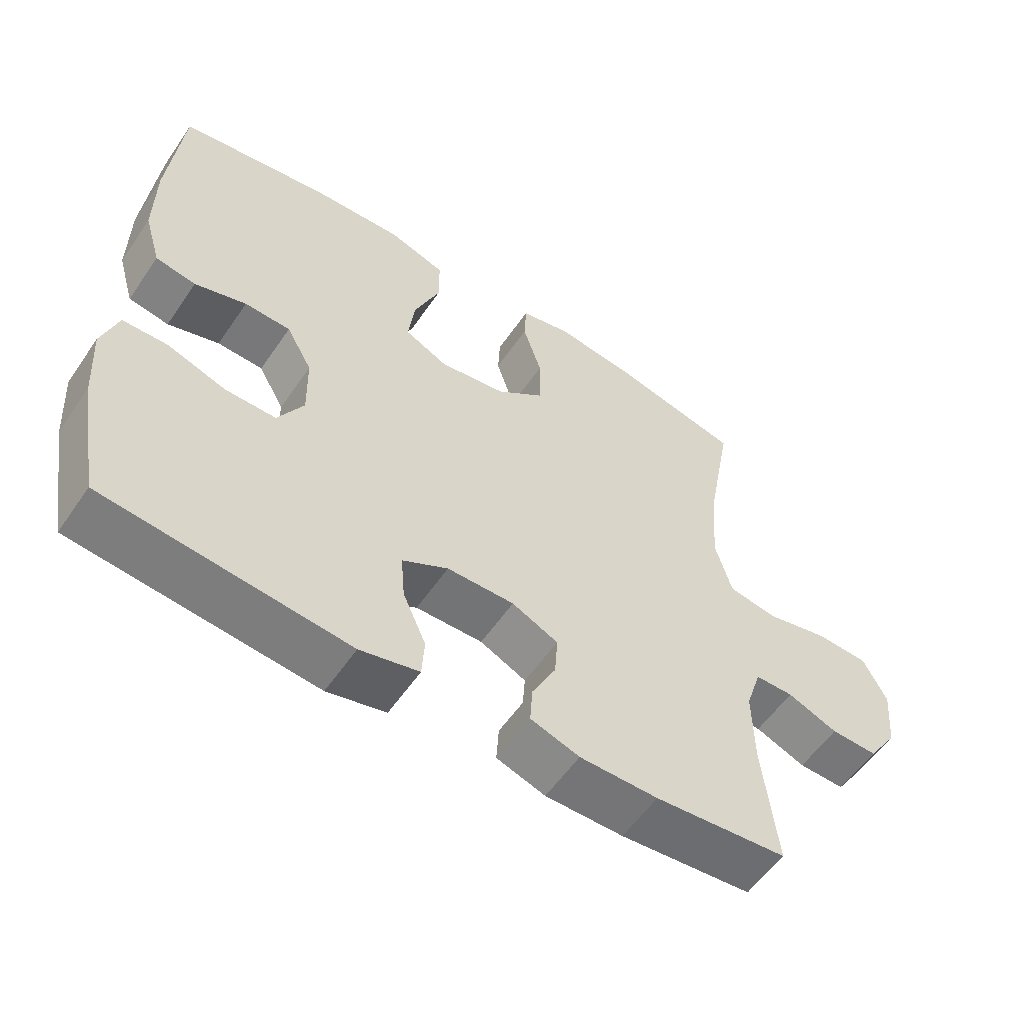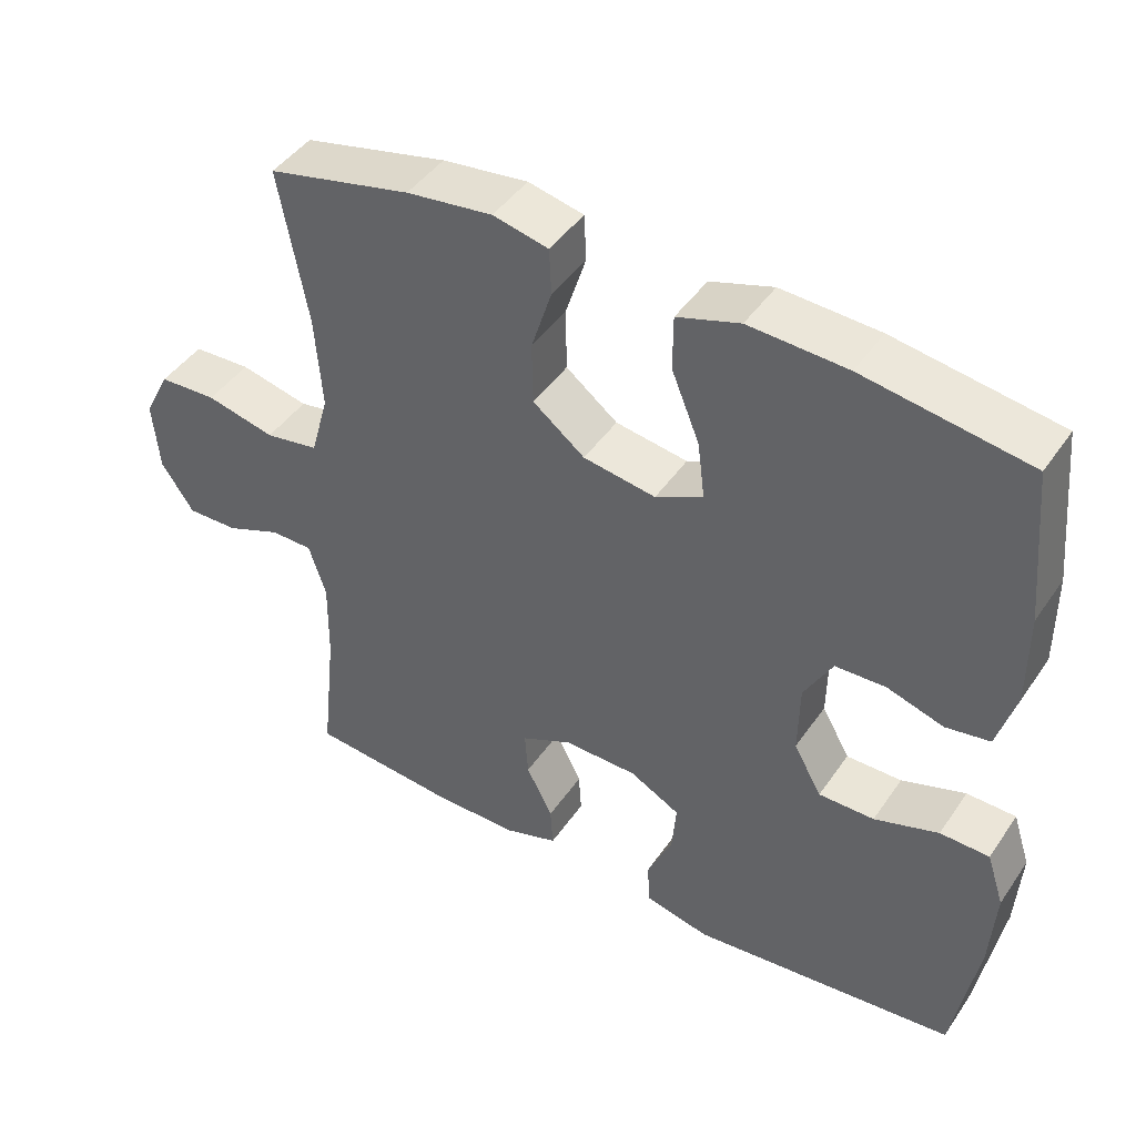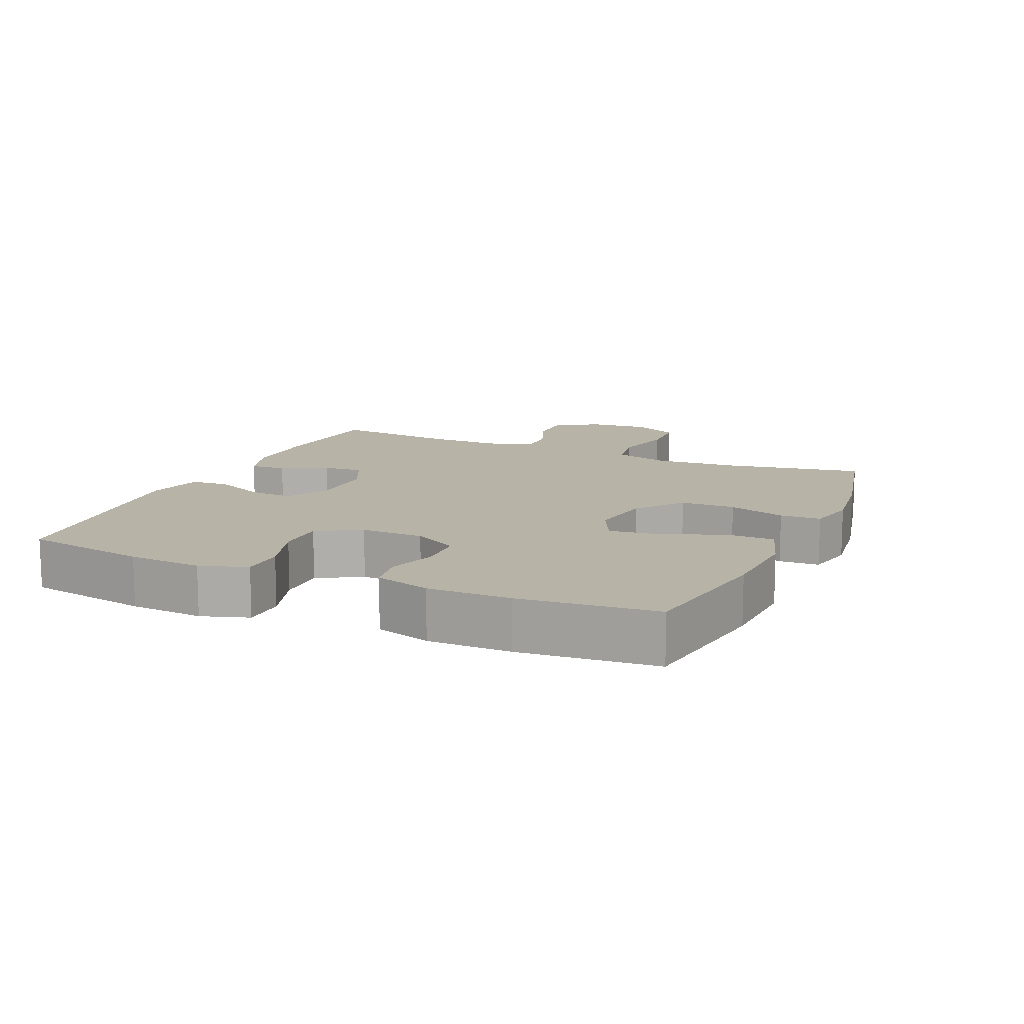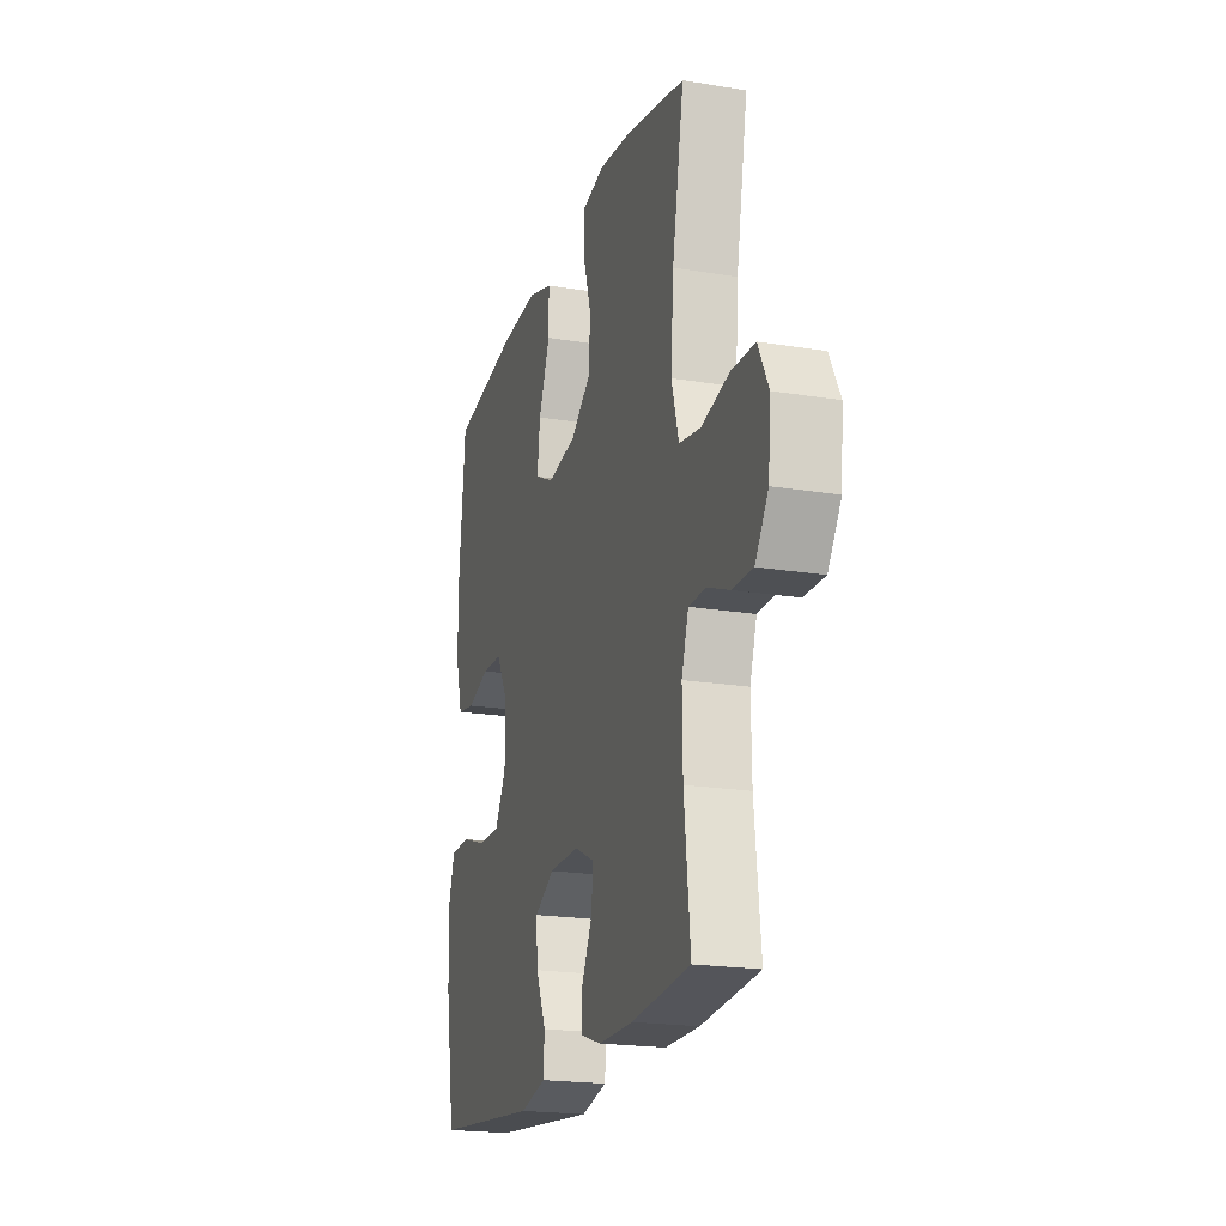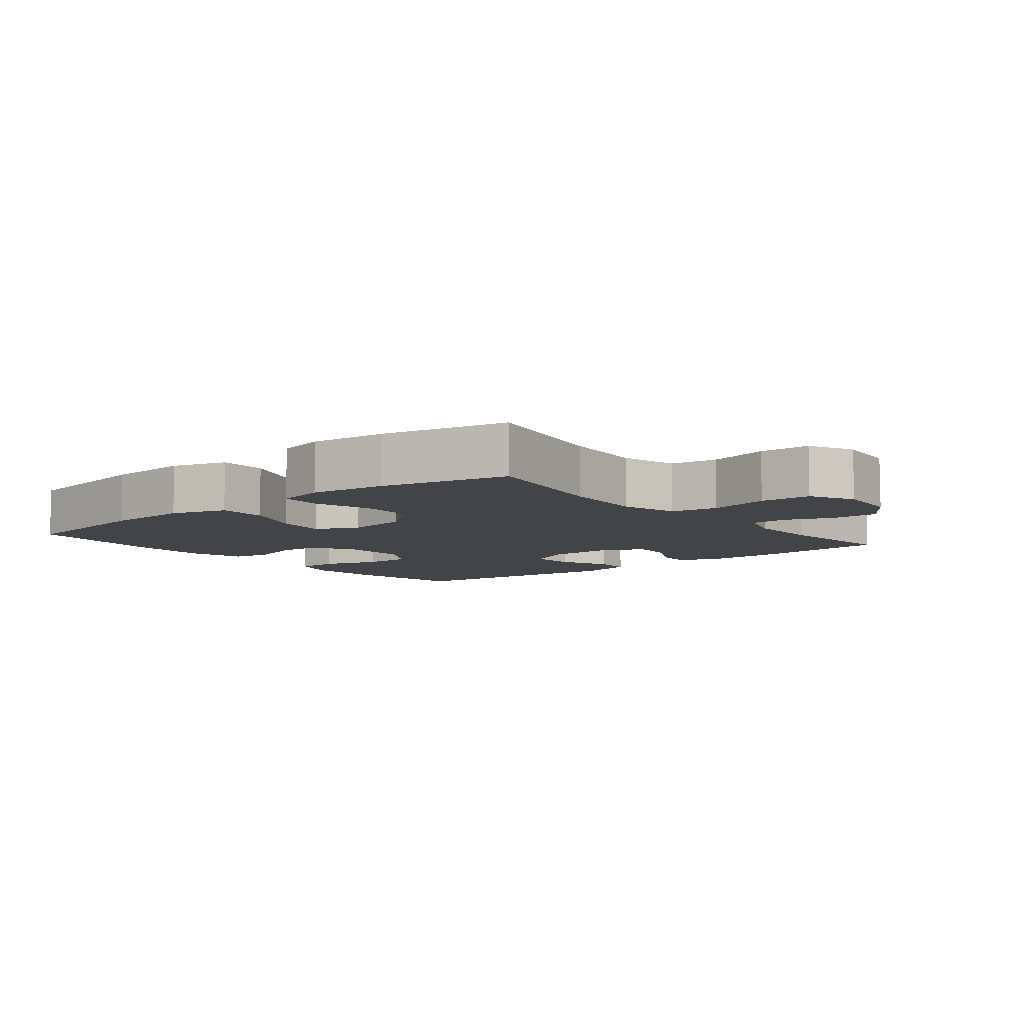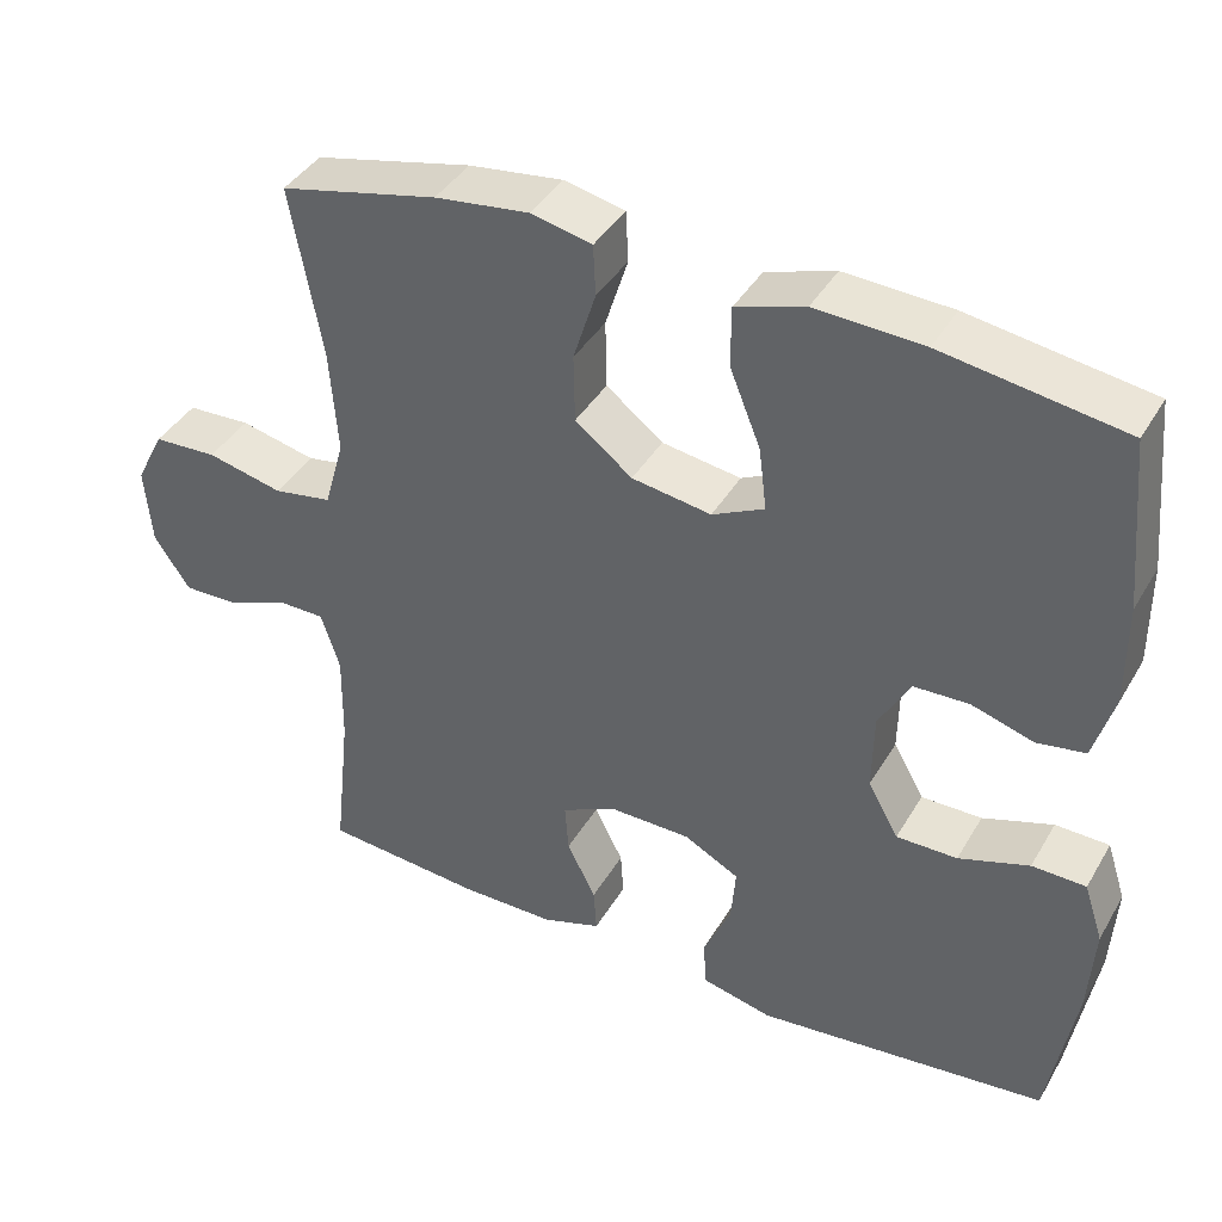
<metadata>
{"format":"obj","ext":"obj","renderer":"f3d","projection":"perspective","resolution":1024,"background":"white","views":[{"elev":-56.6,"azim":-34.0,"up":"+Z"},{"elev":44.4,"azim":-147.9,"up":"+Z"},{"elev":12.8,"azim":-66.2,"up":"+Y"},{"elev":-20.2,"azim":73.2,"up":"+Z"},{"elev":-7.9,"azim":39.1,"up":"+Y"},{"elev":40.1,"azim":-152.2,"up":"+Z"}]}
</metadata>
<code>
o path8480
v 0.4451 0.0375 -0.3123
v 0.4436 0.0375 -0.1989
v 0.4671 0.0375 -0.1265
v 0.5249 0.0375 -0.126
v 0.6004 0.0375 -0.1561
v 0.6707 0.0375 -0.1577
v 0.7153 0.0375 -0.09117
v 0.7239 0.0375 0.005448
v 0.6886 0.0375 0.07454
v 0.6091 0.0375 0.07806
v 0.5145 0.0375 0.05615
v 0.4415 0.0375 0.06853
v 0.4166 0.0375 0.1562
v 0.4264 0.0375 0.2855
v 0.4658 0.0375 0.499
v 0.2688 0.0375 0.5435
v 0.1512 0.0375 0.5583
v 0.07512 0.0375 0.5413
v 0.07222 0.0375 0.4781
v 0.1003 0.0375 0.3894
v 0.09878 0.0375 0.3046
v 0.0275 0.0375 0.2492
v -0.07175 0.0375 0.2338
v -0.1368 0.0375 0.2654
v -0.1269 0.0375 0.3437
v -0.08826 0.0375 0.4389
v -0.0886 0.0375 0.5138
v -0.1747 0.0375 0.5413
v -0.3094 0.0375 0.5344
v -0.5359 0.0375 0.499
v -0.5559 0.0375 0.2867
v -0.5564 0.0375 0.1587
v -0.531 0.0375 0.07268
v -0.4704 0.0375 0.0625
v -0.3929 0.0375 0.08651
v -0.3239 0.0375 0.08421
v -0.285 0.0375 0.01493
v -0.2832 0.0375 -0.08288
v -0.3217 0.0375 -0.1509
v -0.3979 0.0375 -0.1506
v -0.4856 0.0375 -0.1216
v -0.553 0.0375 -0.1231
v -0.5769 0.0375 -0.1966
v -0.5695 0.0375 -0.311
v -0.5359 0.0375 -0.503
v -0.1716 0.0375 -0.5397
v -0.08318 0.0375 -0.5188
v -0.07953 0.0375 -0.4596
v -0.1142 0.0375 -0.3817
v -0.12 0.0375 -0.313
v -0.05134 0.0375 -0.2761
v 0.04968 0.0375 -0.2746
v 0.1192 0.0375 -0.3074
v 0.1147 0.0375 -0.3694
v 0.07872 0.0375 -0.4405
v 0.07515 0.0375 -0.4968
v 0.1486 0.0375 -0.5207
v 0.2664 0.0375 -0.5207
v 0.4658 0.0375 -0.503
v 0.4451 -0.0375 -0.3123
v 0.4436 -0.0375 -0.1989
v 0.4671 -0.0375 -0.1265
v 0.5249 -0.0375 -0.126
v 0.6004 -0.0375 -0.1561
v 0.6707 -0.0375 -0.1577
v 0.7153 -0.0375 -0.09117
v 0.7239 -0.0375 0.005448
v 0.6886 -0.0375 0.07454
v 0.6091 -0.0375 0.07806
v 0.5145 -0.0375 0.05615
v 0.4415 -0.0375 0.06853
v 0.4166 -0.0375 0.1562
v 0.4264 -0.0375 0.2855
v 0.4658 -0.0375 0.499
v 0.2688 -0.0375 0.5435
v 0.1512 -0.0375 0.5583
v 0.07512 -0.0375 0.5413
v 0.07222 -0.0375 0.4781
v 0.1003 -0.0375 0.3894
v 0.09878 -0.0375 0.3046
v 0.0275 -0.0375 0.2492
v -0.07175 -0.0375 0.2338
v -0.1368 -0.0375 0.2654
v -0.1269 -0.0375 0.3437
v -0.08826 -0.0375 0.4389
v -0.0886 -0.0375 0.5138
v -0.1747 -0.0375 0.5413
v -0.3094 -0.0375 0.5344
v -0.5359 -0.0375 0.499
v -0.5559 -0.0375 0.2867
v -0.5564 -0.0375 0.1587
v -0.531 -0.0375 0.07268
v -0.4704 -0.0375 0.0625
v -0.3929 -0.0375 0.08651
v -0.3239 -0.0375 0.08421
v -0.285 -0.0375 0.01493
v -0.2832 -0.0375 -0.08288
v -0.3217 -0.0375 -0.1509
v -0.3979 -0.0375 -0.1506
v -0.4856 -0.0375 -0.1216
v -0.553 -0.0375 -0.1231
v -0.5769 -0.0375 -0.1966
v -0.5695 -0.0375 -0.311
v -0.5359 -0.0375 -0.503
v -0.1716 -0.0375 -0.5397
v -0.08318 -0.0375 -0.5188
v -0.07953 -0.0375 -0.4596
v -0.1142 -0.0375 -0.3817
v -0.12 -0.0375 -0.313
v -0.05134 -0.0375 -0.2761
v 0.04968 -0.0375 -0.2746
v 0.1192 -0.0375 -0.3074
v 0.1147 -0.0375 -0.3694
v 0.07872 -0.0375 -0.4405
v 0.07515 -0.0375 -0.4968
v 0.1486 -0.0375 -0.5207
v 0.2664 -0.0375 -0.5207
v 0.4658 -0.0375 -0.503
v 0.7153 0.0375 -0.09117
v 0.7239 0.0375 0.005448
v 0.6886 0.0375 0.07454
v 0.6886 0.0375 0.07454
v 0.6707 0.0375 -0.1577
v 0.6091 0.0375 0.07806
v 0.6004 0.0375 -0.1561
v 0.5145 0.0375 0.05615
v 0.5249 0.0375 -0.126
v 0.4671 0.0375 -0.1265
v 0.4671 0.0375 -0.1265
v 0.4415 0.0375 0.06853
v 0.4415 0.0375 0.06853
v 0.4436 0.0375 -0.1989
v 0.4658 0.0375 -0.503
v 0.4658 0.0375 -0.503
v 0.4451 0.0375 -0.3123
v 0.4264 0.0375 0.2855
v 0.4658 0.0375 0.499
v 0.4658 0.0375 0.499
v 0.4166 0.0375 0.1562
v 0.2688 0.0375 0.5435
v 0.2664 0.0375 -0.5207
v 0.1512 0.0375 0.5583
v 0.1486 0.0375 -0.5207
v 0.07512 0.0375 0.5413
v 0.07512 0.0375 0.5413
v 0.07515 0.0375 -0.4968
v 0.07515 0.0375 -0.4968
v 0.1192 0.0375 -0.3074
v 0.1192 0.0375 -0.3074
v 0.1147 0.0375 -0.3694
v 0.04968 0.0375 -0.2746
v 0.1003 0.0375 0.3894
v 0.09878 0.0375 0.3046
v 0.07872 0.0375 -0.4405
v 0.07222 0.0375 0.4781
v 0.0275 0.0375 0.2492
v -0.05134 0.0375 -0.2761
v -0.07175 0.0375 0.2338
v -0.12 0.0375 -0.313
v -0.12 0.0375 -0.313
v -0.1368 0.0375 0.2654
v -0.1368 0.0375 0.2654
v -0.08318 0.0375 -0.5188
v -0.08318 0.0375 -0.5188
v -0.07953 0.0375 -0.4596
v -0.1142 0.0375 -0.3817
v -0.1716 0.0375 -0.5397
v -0.1269 0.0375 0.3437
v -0.08826 0.0375 0.4389
v -0.0886 0.0375 0.5138
v -0.0886 0.0375 0.5138
v -0.1747 0.0375 0.5413
v -0.285 0.0375 0.01493
v -0.2832 0.0375 -0.08288
v -0.3094 0.0375 0.5344
v -0.3217 0.0375 -0.1509
v -0.3217 0.0375 -0.1509
v -0.3239 0.0375 0.08421
v -0.3979 0.0375 -0.1506
v -0.3929 0.0375 0.08651
v -0.4704 0.0375 0.0625
v -0.4856 0.0375 -0.1216
v -0.5359 0.0375 -0.503
v -0.5359 0.0375 -0.503
v -0.531 0.0375 0.07268
v -0.531 0.0375 0.07268
v -0.553 0.0375 -0.1231
v -0.553 0.0375 -0.1231
v -0.5359 0.0375 0.499
v -0.5359 0.0375 0.499
v -0.5564 0.0375 0.1587
v -0.5559 0.0375 0.2867
v -0.5695 0.0375 -0.311
v -0.5769 0.0375 -0.1966
v 0.7153 -0.0375 -0.09117
v 0.7239 -0.0375 0.005448
v 0.6886 -0.0375 0.07454
v 0.6886 -0.0375 0.07454
v 0.6707 -0.0375 -0.1577
v 0.6091 -0.0375 0.07806
v 0.6004 -0.0375 -0.1561
v 0.5145 -0.0375 0.05615
v 0.5249 -0.0375 -0.126
v 0.4671 -0.0375 -0.1265
v 0.4671 -0.0375 -0.1265
v 0.4415 -0.0375 0.06853
v 0.4415 -0.0375 0.06853
v 0.4436 -0.0375 -0.1989
v 0.4658 -0.0375 -0.503
v 0.4658 -0.0375 -0.503
v 0.4451 -0.0375 -0.3123
v 0.4264 -0.0375 0.2855
v 0.4658 -0.0375 0.499
v 0.4658 -0.0375 0.499
v 0.4166 -0.0375 0.1562
v 0.2688 -0.0375 0.5435
v 0.2664 -0.0375 -0.5207
v 0.1512 -0.0375 0.5583
v 0.1486 -0.0375 -0.5207
v 0.07512 -0.0375 0.5413
v 0.07512 -0.0375 0.5413
v 0.07515 -0.0375 -0.4968
v 0.07515 -0.0375 -0.4968
v 0.1192 -0.0375 -0.3074
v 0.1192 -0.0375 -0.3074
v 0.1147 -0.0375 -0.3694
v 0.04968 -0.0375 -0.2746
v 0.1003 -0.0375 0.3894
v 0.09878 -0.0375 0.3046
v 0.07872 -0.0375 -0.4405
v 0.07222 -0.0375 0.4781
v 0.0275 -0.0375 0.2492
v -0.05134 -0.0375 -0.2761
v -0.07175 -0.0375 0.2338
v -0.12 -0.0375 -0.313
v -0.12 -0.0375 -0.313
v -0.1368 -0.0375 0.2654
v -0.1368 -0.0375 0.2654
v -0.08318 -0.0375 -0.5188
v -0.08318 -0.0375 -0.5188
v -0.07953 -0.0375 -0.4596
v -0.1142 -0.0375 -0.3817
v -0.1716 -0.0375 -0.5397
v -0.1269 -0.0375 0.3437
v -0.08826 -0.0375 0.4389
v -0.0886 -0.0375 0.5138
v -0.0886 -0.0375 0.5138
v -0.1747 -0.0375 0.5413
v -0.285 -0.0375 0.01493
v -0.2832 -0.0375 -0.08288
v -0.3094 -0.0375 0.5344
v -0.3217 -0.0375 -0.1509
v -0.3217 -0.0375 -0.1509
v -0.3239 -0.0375 0.08421
v -0.3979 -0.0375 -0.1506
v -0.3929 -0.0375 0.08651
v -0.4704 -0.0375 0.0625
v -0.4856 -0.0375 -0.1216
v -0.5359 -0.0375 -0.503
v -0.5359 -0.0375 -0.503
v -0.531 -0.0375 0.07268
v -0.531 -0.0375 0.07268
v -0.553 -0.0375 -0.1231
v -0.553 -0.0375 -0.1231
v -0.5359 -0.0375 0.499
v -0.5359 -0.0375 0.499
v -0.5564 -0.0375 0.1587
v -0.5559 -0.0375 0.2867
v -0.5695 -0.0375 -0.311
v -0.5769 -0.0375 -0.1966
f 227 224 206
f 208 224 211
f 242 252 259
f 195 200 201
f 204 224 208
f 232 206 215
f 252 235 250
f 263 270 258
f 251 244 248
f 243 242 259
f 254 249 237
f 232 215 229
f 216 212 213
f 256 254 268
f 195 201 199
f 196 200 195
f 200 196 197
f 233 227 234
f 268 237 251
f 242 243 241
f 229 215 212
f 206 224 204
f 216 228 212
f 244 245 248
f 211 224 226
f 217 226 219
f 239 241 243
f 268 251 265
f 251 237 244
f 211 226 217
f 219 230 222
f 235 252 242
f 234 227 232
f 268 254 237
f 250 233 249
f 233 250 235
f 270 269 255
f 206 204 202
f 202 203 200
f 204 203 202
f 255 269 252
f 201 200 203
f 228 218 231
f 267 256 268
f 228 229 212
f 219 226 230
f 256 267 257
f 218 228 216
f 258 270 255
f 259 252 269
f 249 233 234
f 227 206 232
f 257 267 261
f 211 217 209
f 248 245 246
f 237 249 234
f 231 218 220
f 7 8 67 66
f 8 122 198 67
f 6 7 66 65
f 9 10 69 68
f 5 6 65 64
f 10 11 70 69
f 4 5 64 63
f 129 4 63 205
f 11 131 207 70
f 2 3 62 61
f 134 1 60 210
f 14 138 214 73
f 1 2 61 60
f 12 13 72 71
f 13 14 73 72
f 15 16 75 74
f 58 59 118 117
f 16 17 76 75
f 57 58 117 116
f 17 145 221 76
f 147 57 116 223
f 149 54 113 225
f 52 53 112 111
f 20 21 80 79
f 55 56 115 114
f 54 55 114 113
f 19 20 79 78
f 18 19 78 77
f 21 22 81 80
f 51 52 111 110
f 22 23 82 81
f 160 51 110 236
f 23 162 238 82
f 164 48 107 240
f 48 49 108 107
f 46 47 106 105
f 25 26 85 84
f 26 171 247 85
f 27 28 87 86
f 49 50 109 108
f 24 25 84 83
f 37 38 97 96
f 28 29 88 87
f 38 177 253 97
f 36 37 96 95
f 39 40 99 98
f 35 36 95 94
f 34 35 94 93
f 40 41 100 99
f 184 46 105 260
f 186 34 93 262
f 41 188 264 100
f 29 190 266 88
f 32 33 92 91
f 31 32 91 90
f 30 31 90 89
f 44 45 104 103
f 43 44 103 102
f 42 43 102 101
f 151 130 148
f 132 135 148
f 166 183 176
f 119 125 124
f 128 132 148
f 156 139 130
f 176 174 159
f 187 182 194
f 175 172 168
f 167 183 166
f 178 161 173
f 156 153 139
f 140 137 136
f 180 192 178
f 119 123 125
f 120 119 124
f 124 121 120
f 157 158 151
f 192 175 161
f 166 165 167
f 153 136 139
f 130 128 148
f 140 136 152
f 168 172 169
f 135 150 148
f 141 143 150
f 163 167 165
f 192 189 175
f 175 168 161
f 135 141 150
f 143 146 154
f 159 166 176
f 158 156 151
f 192 161 178
f 174 173 157
f 157 159 174
f 194 179 193
f 130 126 128
f 126 124 127
f 128 126 127
f 179 176 193
f 125 127 124
f 152 155 142
f 191 192 180
f 152 136 153
f 143 154 150
f 180 181 191
f 142 140 152
f 182 179 194
f 183 193 176
f 173 158 157
f 151 156 130
f 181 185 191
f 135 133 141
f 172 170 169
f 161 158 173
f 155 144 142

</code>
